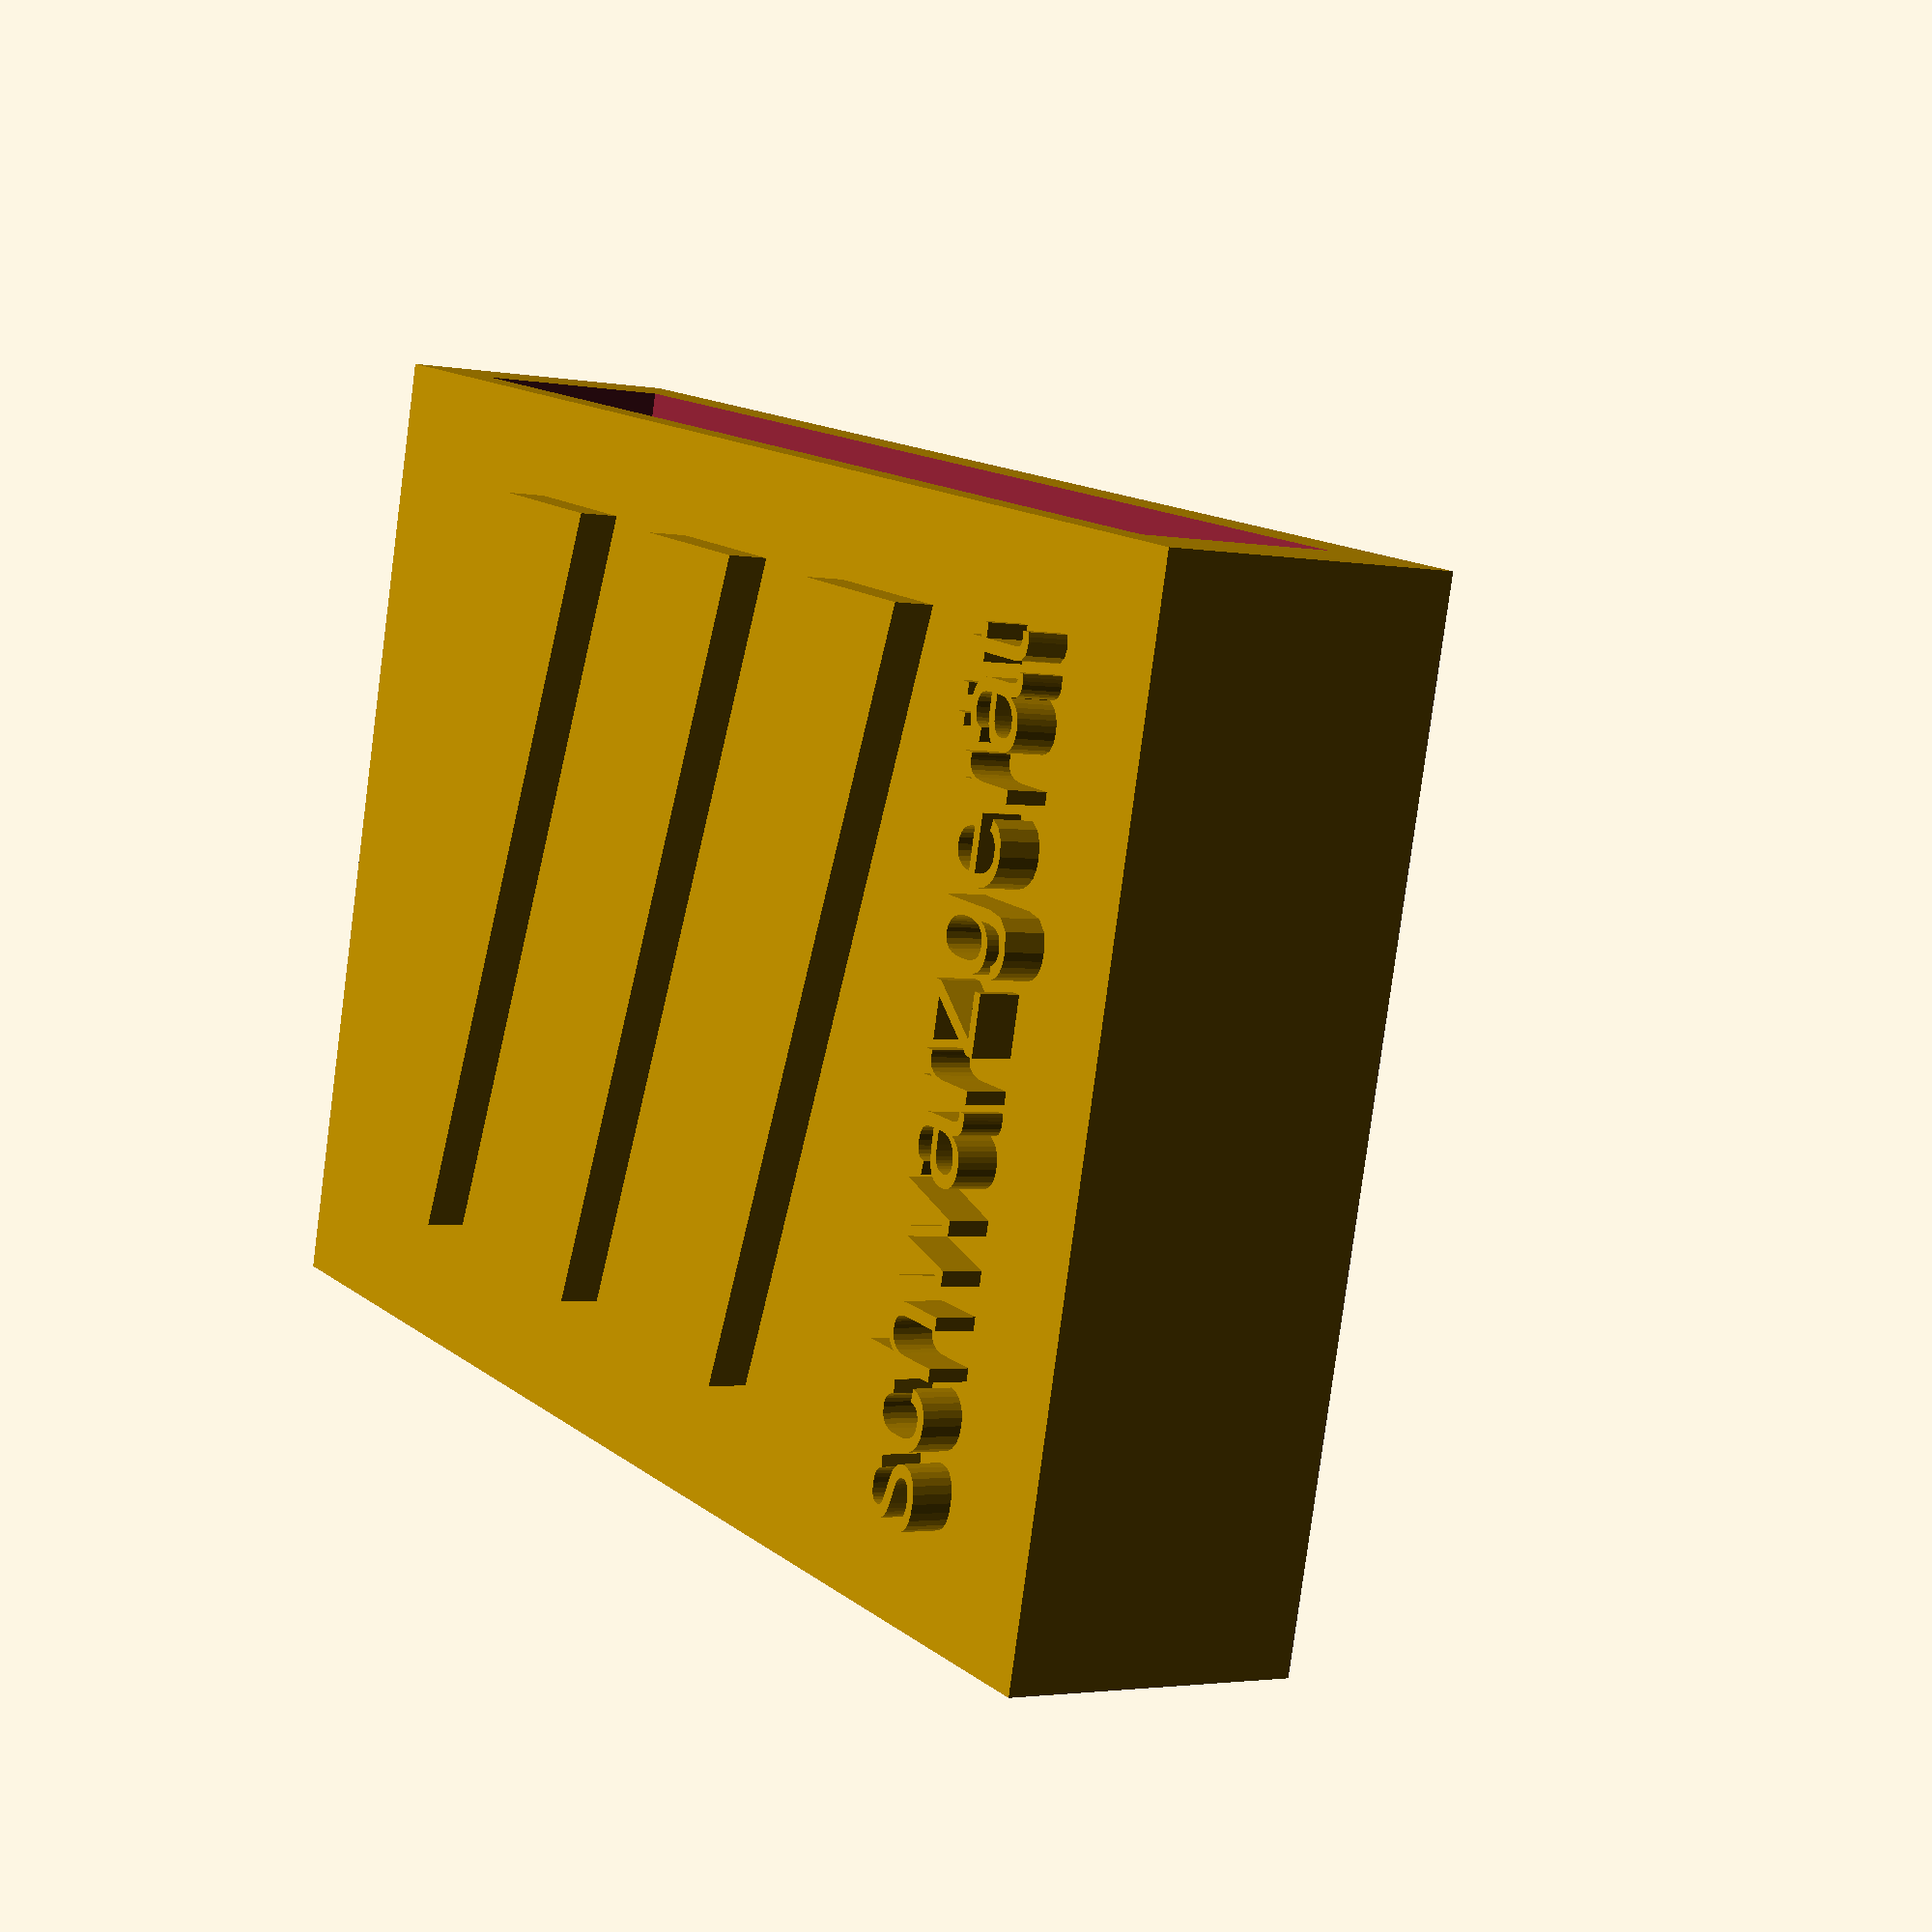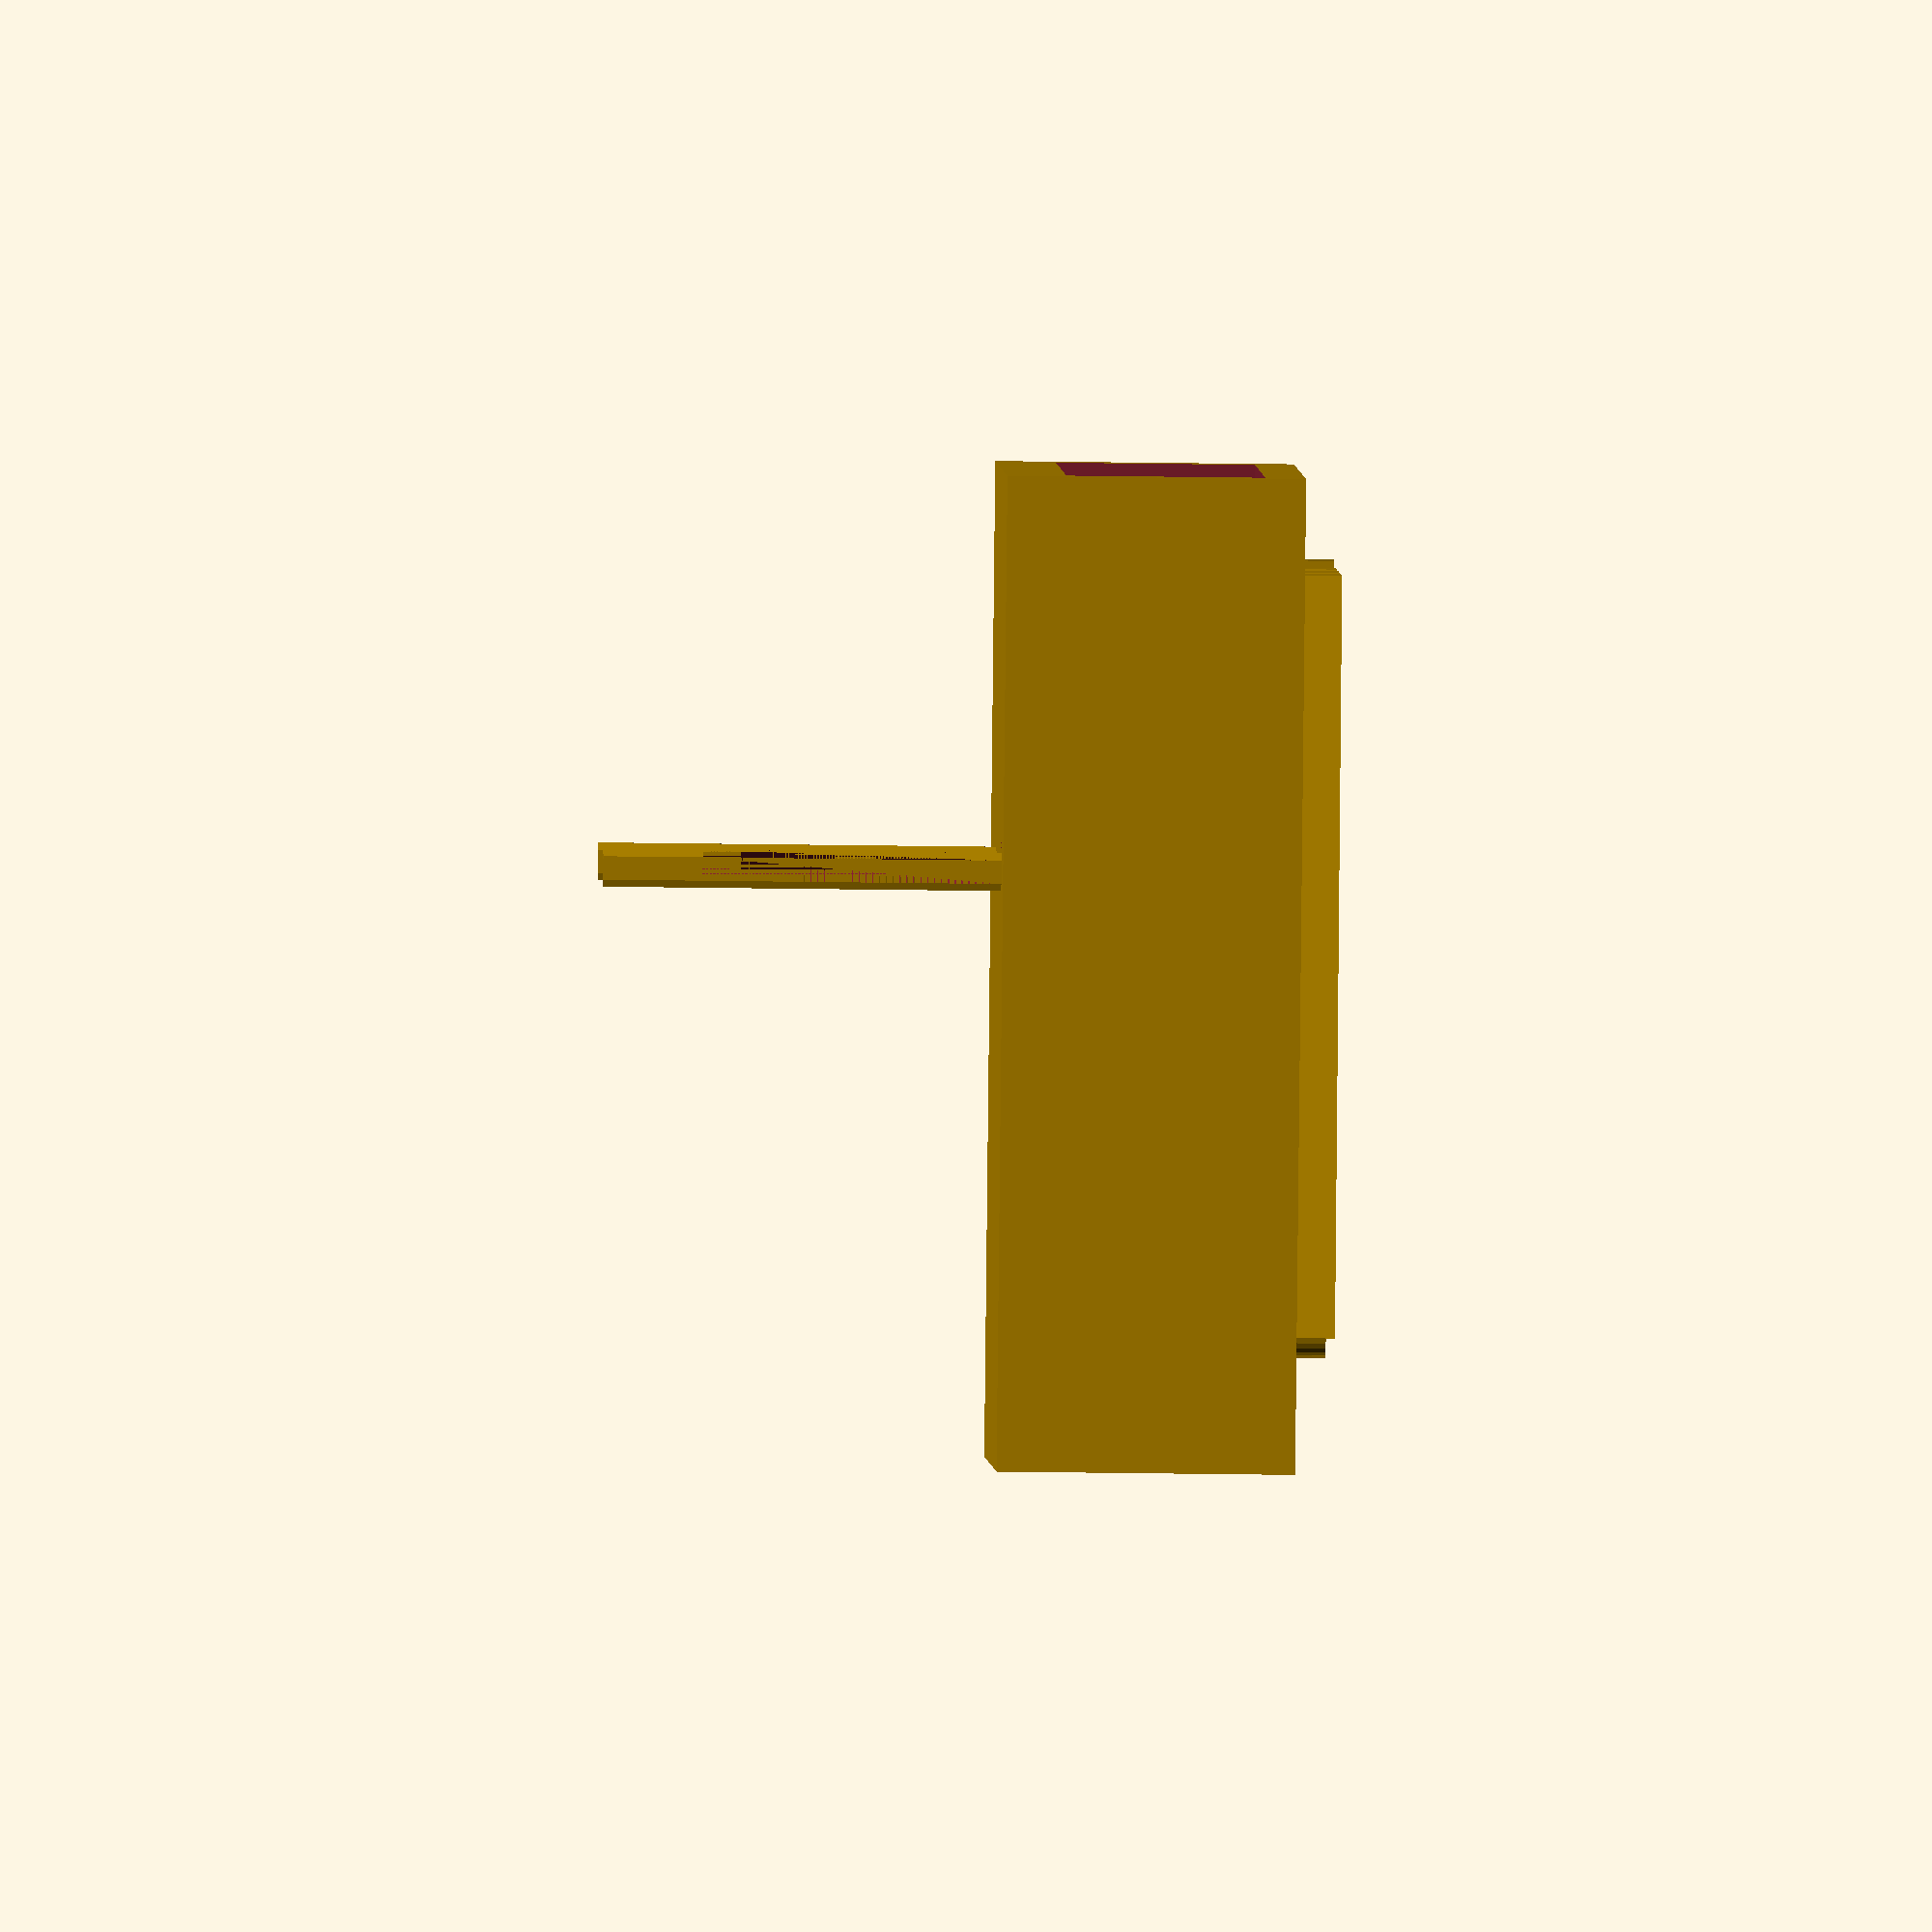
<openscad>
333s=7.5;
t=20;
w=65;
h=50;
zh=15;
difference(){
    translate([-w/2 + 7, -20, -zh]){
        cube([w + 7, h, zh]);
    }
    union(){
        // main cavity, closed top
        translate([-(w-10)/2 + 7, -40, -(zh -2)]){
            cube([w - 3, h, zh - 5]);
        }
        // inlet on left side
        translate([55, -10, -(zh - 1)]){
            cube([10, 20, zh]);
        }
        // area intersecting with plug
        translate([-15, -15, -3]){
            cube([30, 22, 3]);
        }
    }
}
translate([30, -15, -15])
    rotate([0, 180, 0])
        linear_extrude(2)
            text("III", font="Liberation Sans:style=Bold Italic", size=40);
translate([40, 25, -15])
    rotate([180, 0, 270])
        linear_extrude(2)
            text("schwarzgerät", size=5);
// round element (plug)
difference(){
    union(){
        translate([-15, 0, 0]){
            cylinder(t, s, s);
        }
        translate([-15, -s , 0]){
          cube([30, s*2  ,t]);
        }
        translate([15, 0, 0]){
          cylinder(t , s, s);
        }
    }
    union(){
        translate([-15, 0, 0]){
            cylinder(15, s - 1, s- 1);
        }
        translate([-14, -7.5, 0]){
            cube([28, s*2 -2, 25]);
        }
        translate([15, 0, 0]){
            cylinder(15, s - 1, s - 1);
        }
    }
}
</openscad>
<views>
elev=2.4 azim=166.0 roll=237.1 proj=p view=wireframe
elev=51.8 azim=232.4 roll=89.2 proj=o view=wireframe
</views>
